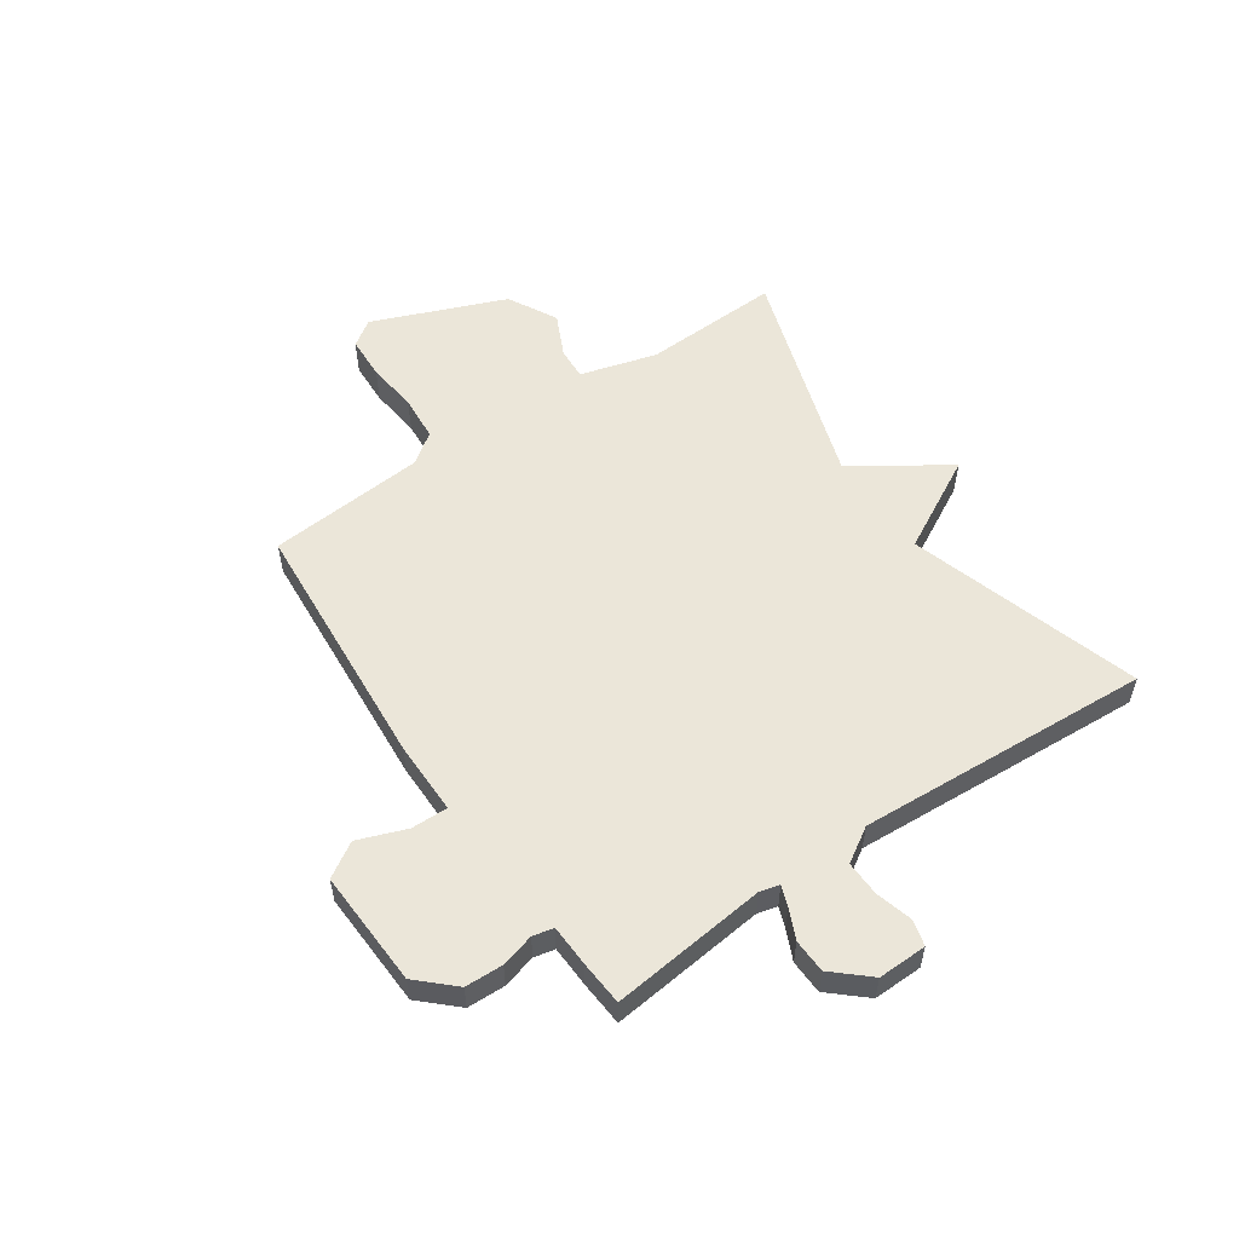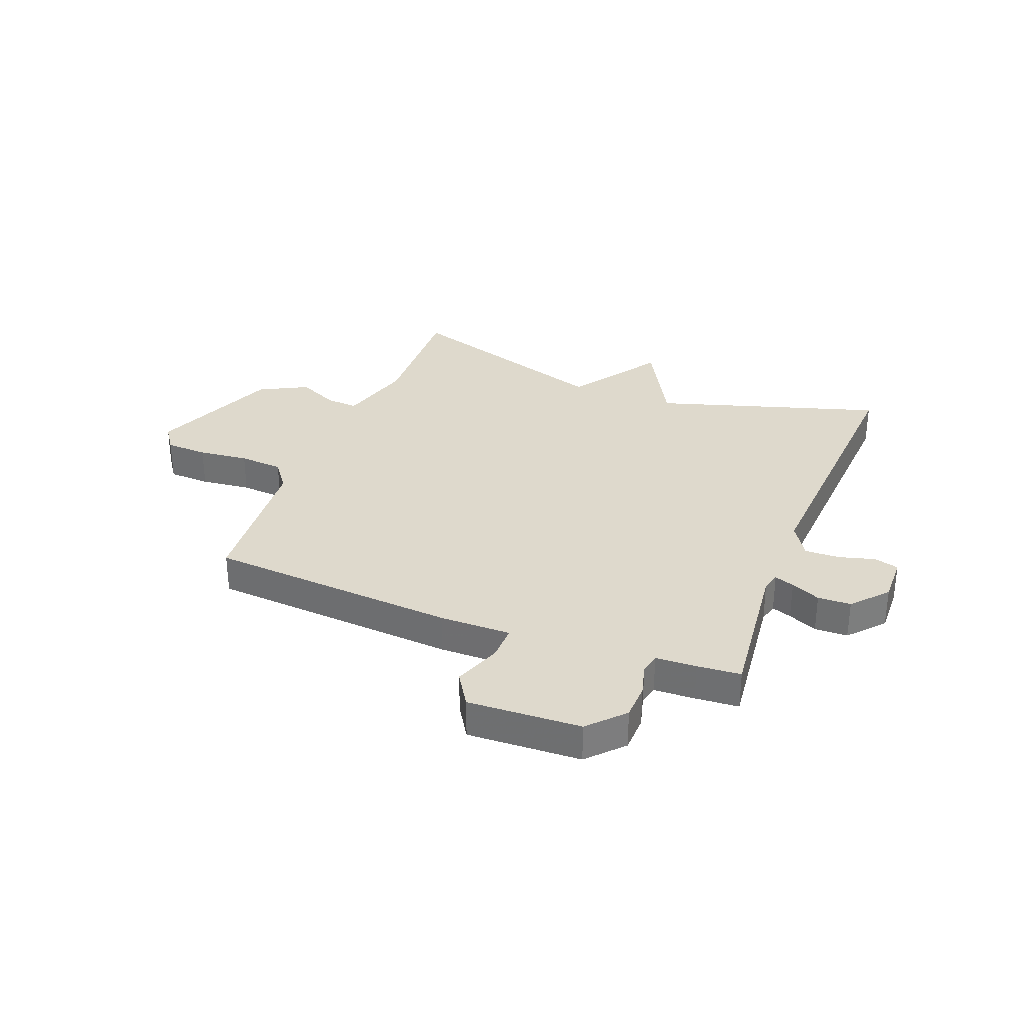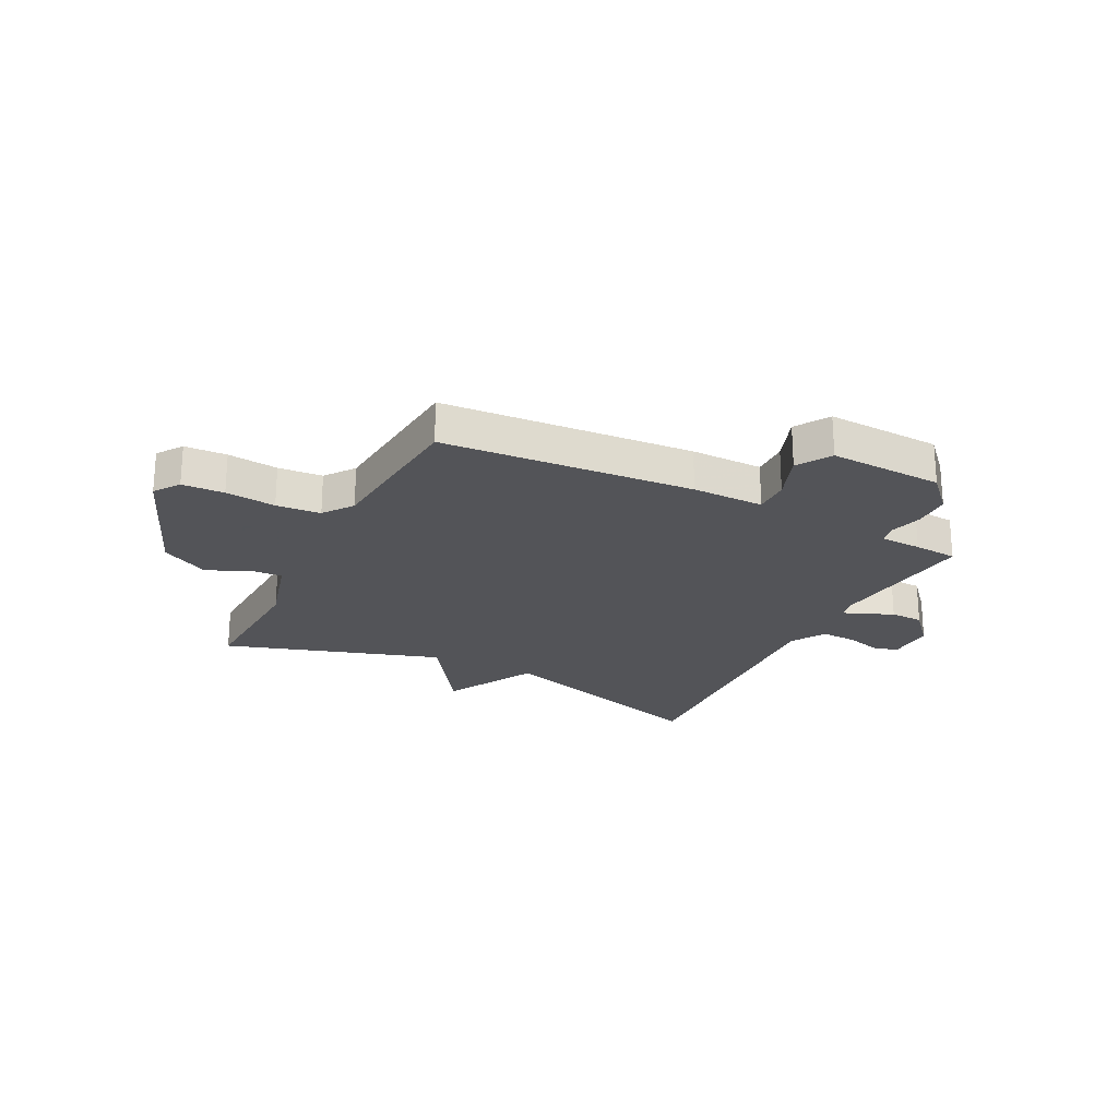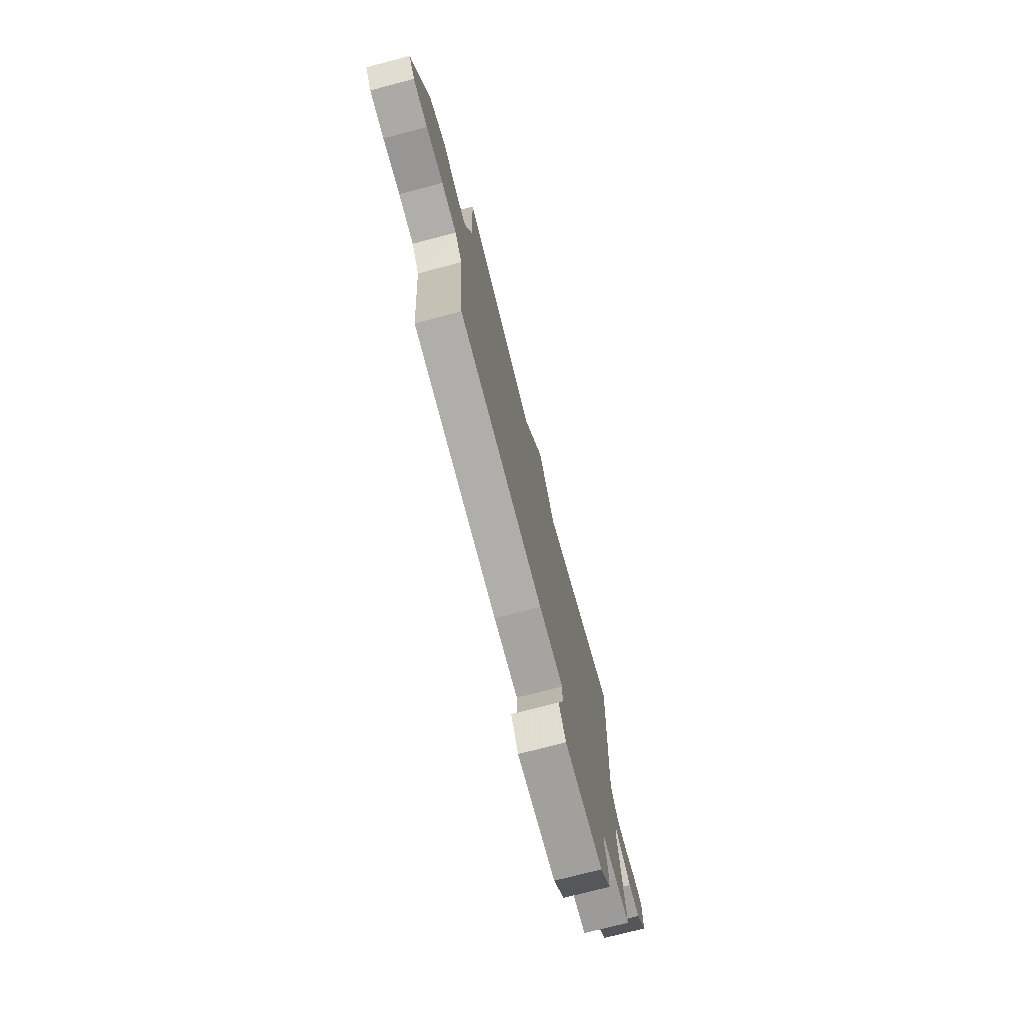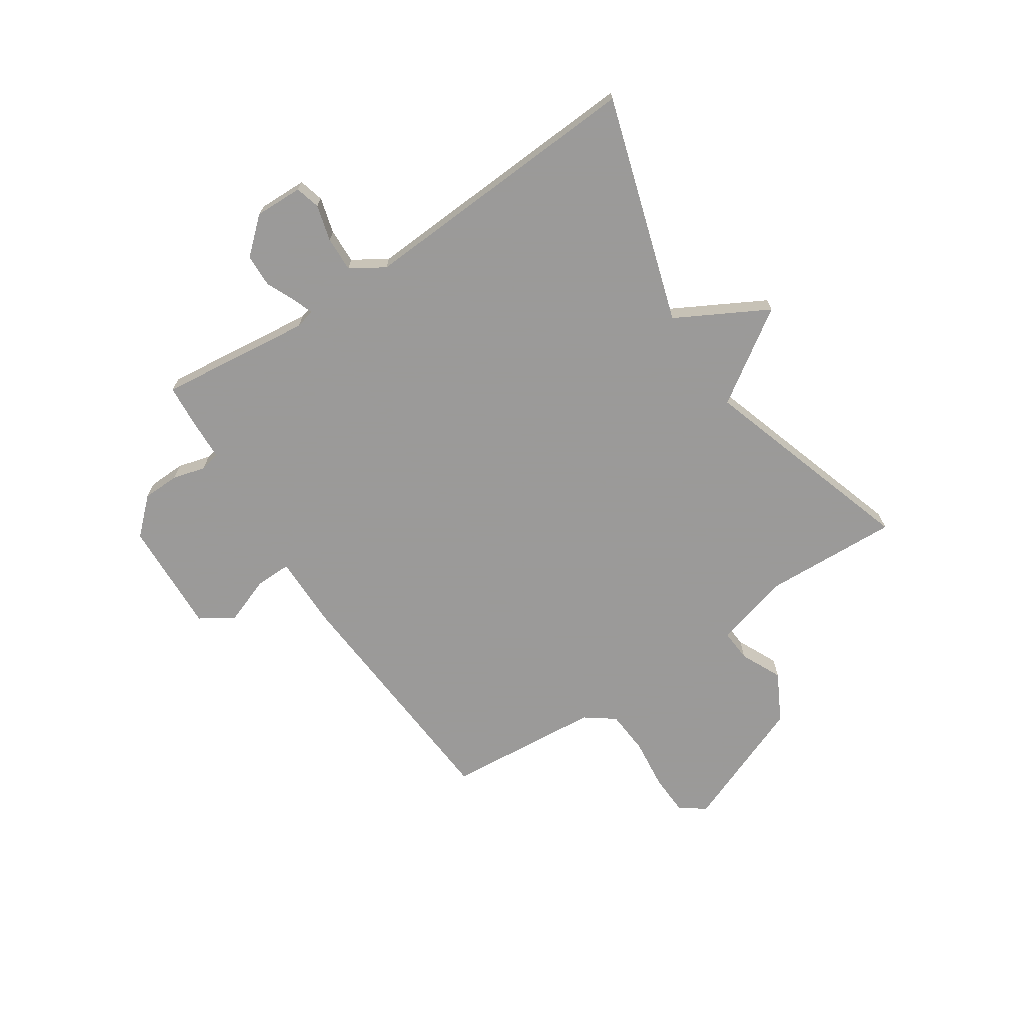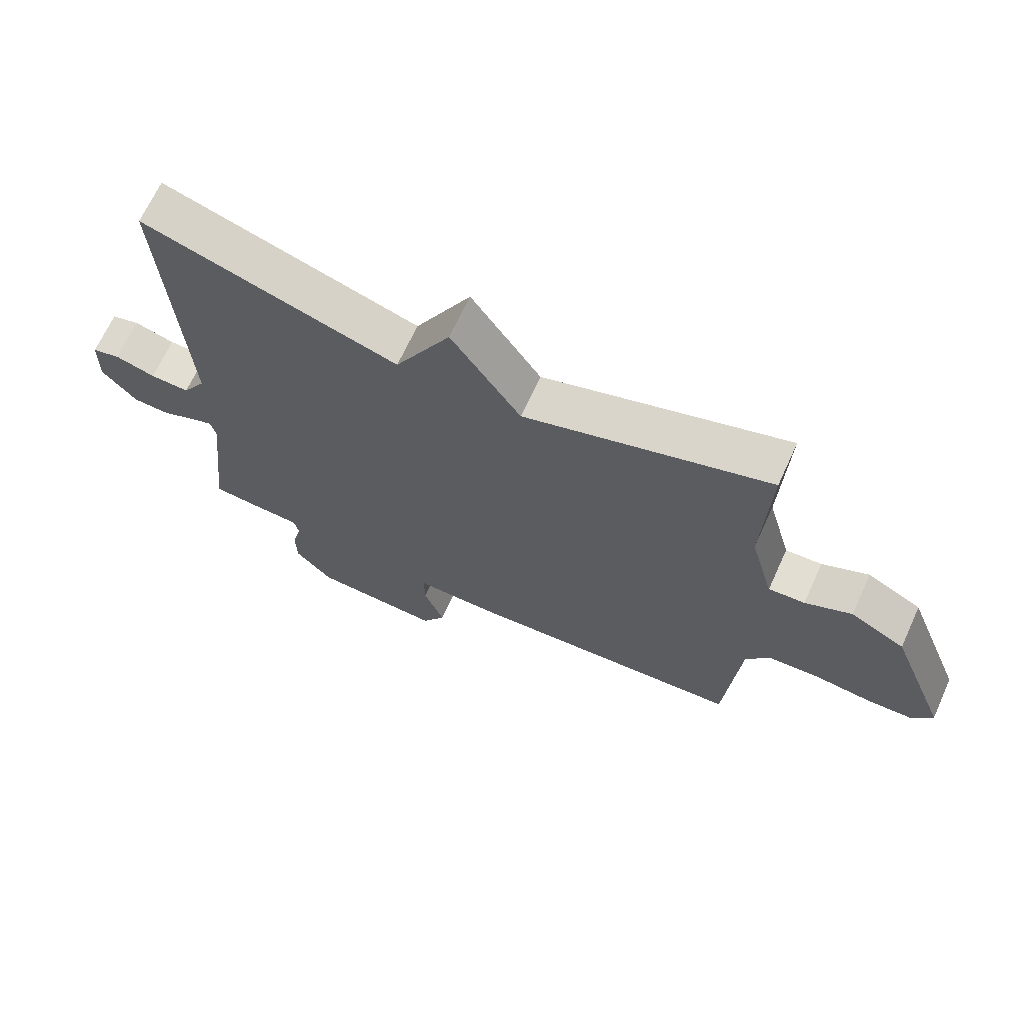
<metadata>
{"format":"obj","ext":"obj","renderer":"f3d","projection":"perspective","resolution":1024,"background":"white","views":[{"elev":55.3,"azim":-124.3,"up":"+Y"},{"elev":32.1,"azim":-158.7,"up":"+Y"},{"elev":-23.4,"azim":153.1,"up":"+Y"},{"elev":-73.9,"azim":104.7,"up":"+Z"},{"elev":-69.5,"azim":-56.5,"up":"+Y"},{"elev":67.7,"azim":24.6,"up":"+Z"}]}
</metadata>
<code>
v -0.5 0.07 -0.5
v -0.469 0.07 -0.224
v -0.478 0.07 -0.189
v -0.514 0.07 -0.202
v -0.567 0.07 -0.226
v -0.627 0.07 -0.224
v -0.683 0.07 -0.161
v -0.681 0.07 -0.074
v -0.636 0.07 -0.062
v -0.571 0.07 -0.08
v -0.508 0.07 -0.082
v -0.47 0.07 -0.021
v -0.5 0.07 0.5
v -0.091 0.07 0.374
v -0.002 0.07 0.539
v 0.109 0.07 0.374
v 0.5 0.07 0.5
v 0.49 0.07 0.256
v 0.528 0.07 0.12
v 0.586 0.07 0.124
v 0.66 0.07 0.159
v 0.747 0.07 0.113
v 0.841 0.07 -0.122
v 0.809 0.07 -0.168
v 0.733 0.07 -0.171
v 0.642 0.07 -0.161
v 0.562 0.07 -0.167
v 0.523 0.07 -0.22
v 0.5 0.07 -0.5
v 0.047 0.07 -0.533
v -0.083 0.07 -0.532
v -0.082 0.07 -0.597
v -0.05 0.07 -0.683
v -0.088 0.07 -0.744
v -0.294 0.07 -0.735
v -0.353 0.07 -0.672
v -0.355 0.07 -0.605
v -0.339 0.07 -0.546
v -0.347 0.07 -0.509
v -0.421 0.07 -0.506
v -0.5 0 -0.5
v -0.469 0 -0.224
v -0.478 0 -0.189
v -0.514 0 -0.202
v -0.567 0 -0.226
v -0.627 0 -0.224
v -0.683 0 -0.161
v -0.681 0 -0.074
v -0.636 0 -0.062
v -0.571 0 -0.08
v -0.508 0 -0.082
v -0.47 0 -0.021
v -0.5 0 0.5
v -0.091 0 0.374
v -0.002 0 0.539
v 0.109 0 0.374
v 0.5 0 0.5
v 0.49 0 0.256
v 0.528 0 0.12
v 0.586 0 0.124
v 0.66 0 0.159
v 0.747 0 0.113
v 0.841 0 -0.122
v 0.809 0 -0.168
v 0.733 0 -0.171
v 0.642 0 -0.161
v 0.562 0 -0.167
v 0.523 0 -0.22
v 0.5 0 -0.5
v 0.047 0 -0.533
v -0.083 0 -0.532
v -0.082 0 -0.597
v -0.05 0 -0.683
v -0.088 0 -0.744
v -0.294 0 -0.735
v -0.353 0 -0.672
v -0.355 0 -0.605
v -0.339 0 -0.546
v -0.347 0 -0.509
v -0.421 0 -0.506
f 39 40 1 2
f 36 37 38
f 35 36 38
f 34 35 38
f 33 34 38
f 32 33 38
f 31 32 38 39
f 39 2 3
f 31 39 3
f 30 31 3
f 29 30 3
f 28 29 3
f 24 25 26
f 23 24 26
f 22 23 26
f 21 22 26
f 20 21 26
f 19 20 26 27
f 27 28 3
f 19 27 3
f 18 19 3
f 14 15 16
f 12 13 14
f 11 12 14 16
f 8 9 10
f 7 8 10
f 6 7 10
f 5 6 10
f 4 5 10
f 4 10 11
f 16 17 18
f 11 16 18
f 4 11 18
f 3 4 18
f 42 41 80 79
f 78 77 76
f 78 76 75
f 78 75 74
f 78 74 73
f 78 73 72
f 79 78 72 71
f 43 42 79
f 43 79 71
f 43 71 70
f 43 70 69
f 43 69 68
f 66 65 64
f 66 64 63
f 66 63 62
f 66 62 61
f 66 61 60
f 67 66 60 59
f 43 68 67
f 43 67 59
f 43 59 58
f 56 55 54
f 54 53 52
f 56 54 52 51
f 50 49 48
f 50 48 47
f 50 47 46
f 50 46 45
f 50 45 44
f 51 50 44
f 58 57 56
f 58 56 51
f 58 51 44
f 58 44 43
f 1 41 42 2
f 2 42 43 3
f 3 43 44 4
f 4 44 45 5
f 5 45 46 6
f 6 46 47 7
f 7 47 48 8
f 8 48 49 9
f 9 49 50 10
f 10 50 51 11
f 11 51 52 12
f 12 52 53 13
f 13 53 54 14
f 14 54 55 15
f 15 55 56 16
f 16 56 57 17
f 17 57 58 18
f 18 58 59 19
f 19 59 60 20
f 20 60 61 21
f 21 61 62 22
f 22 62 63 23
f 23 63 64 24
f 24 64 65 25
f 25 65 66 26
f 26 66 67 27
f 27 67 68 28
f 28 68 69 29
f 29 69 70 30
f 30 70 71 31
f 31 71 72 32
f 32 72 73 33
f 33 73 74 34
f 34 74 75 35
f 35 75 76 36
f 36 76 77 37
f 37 77 78 38
f 38 78 79 39
f 39 79 80 40
f 40 80 41 1

</code>
